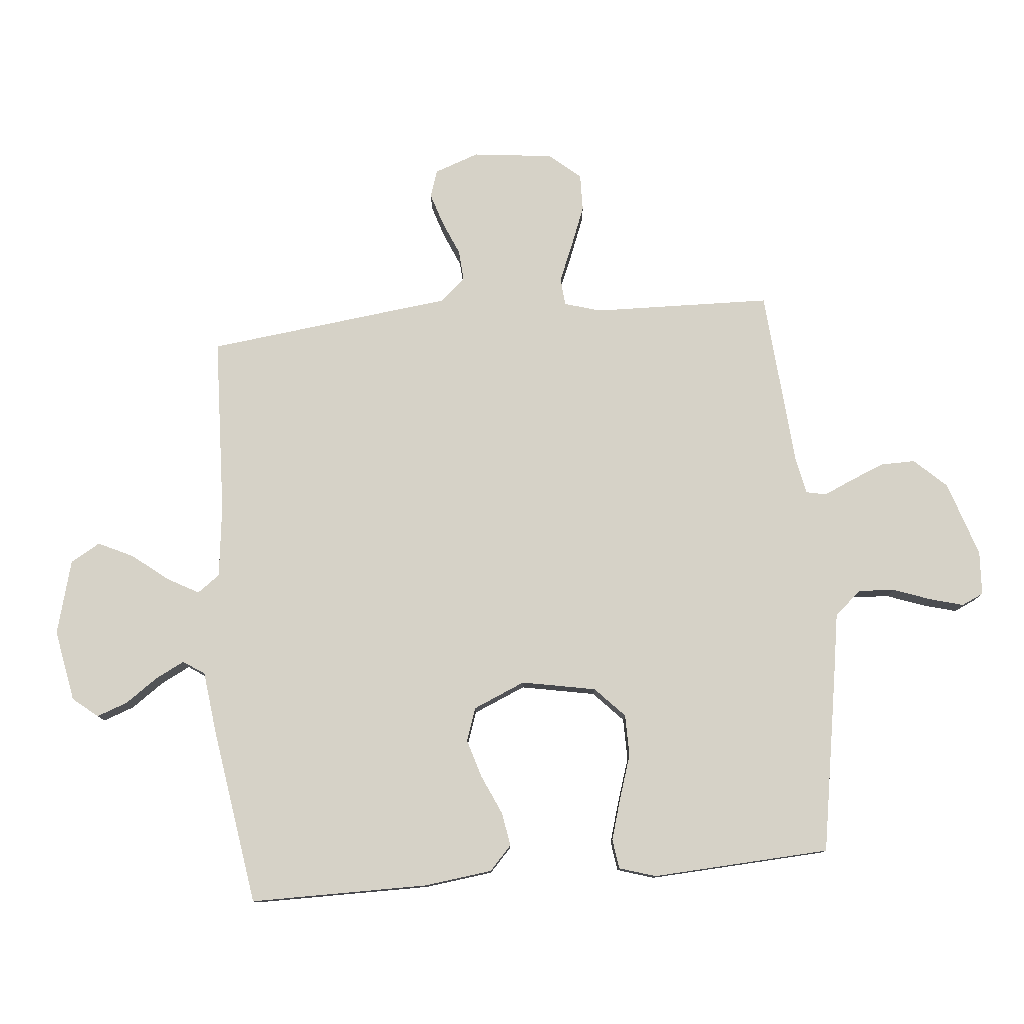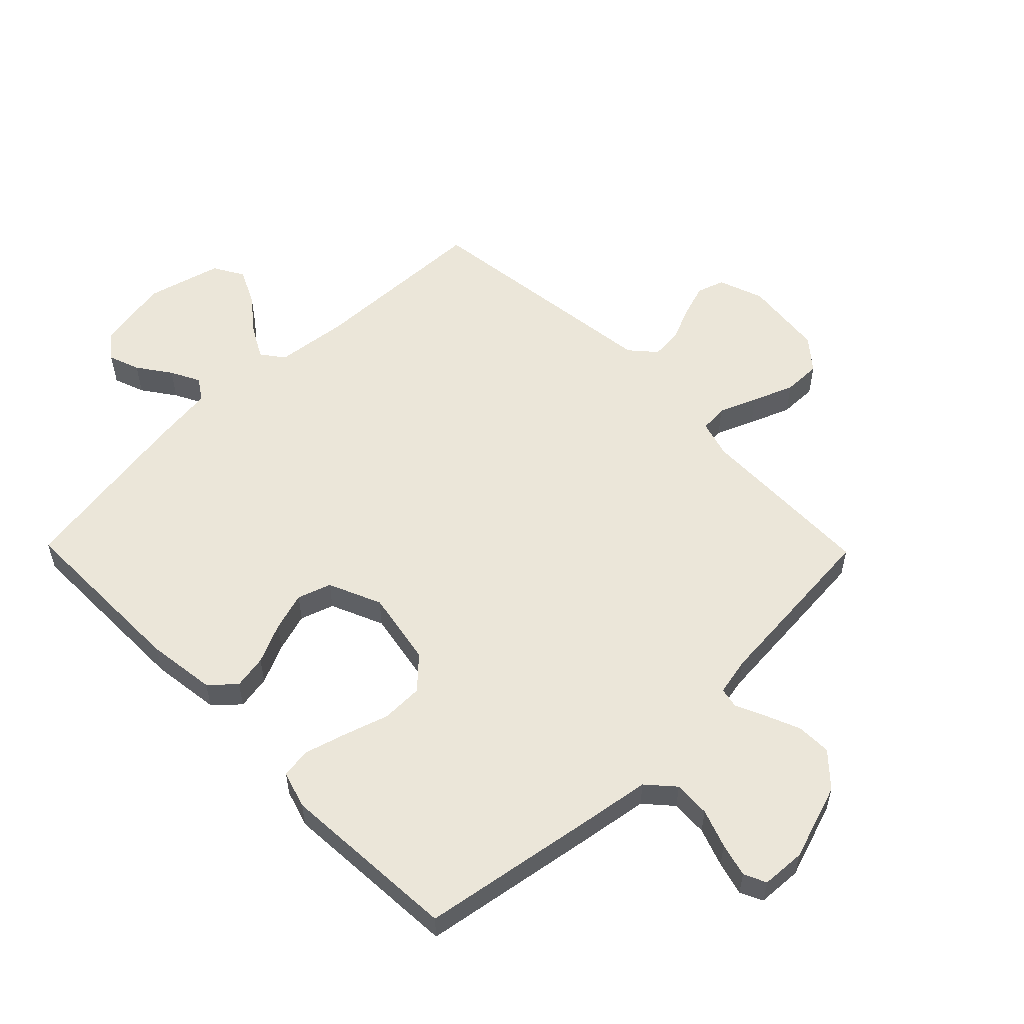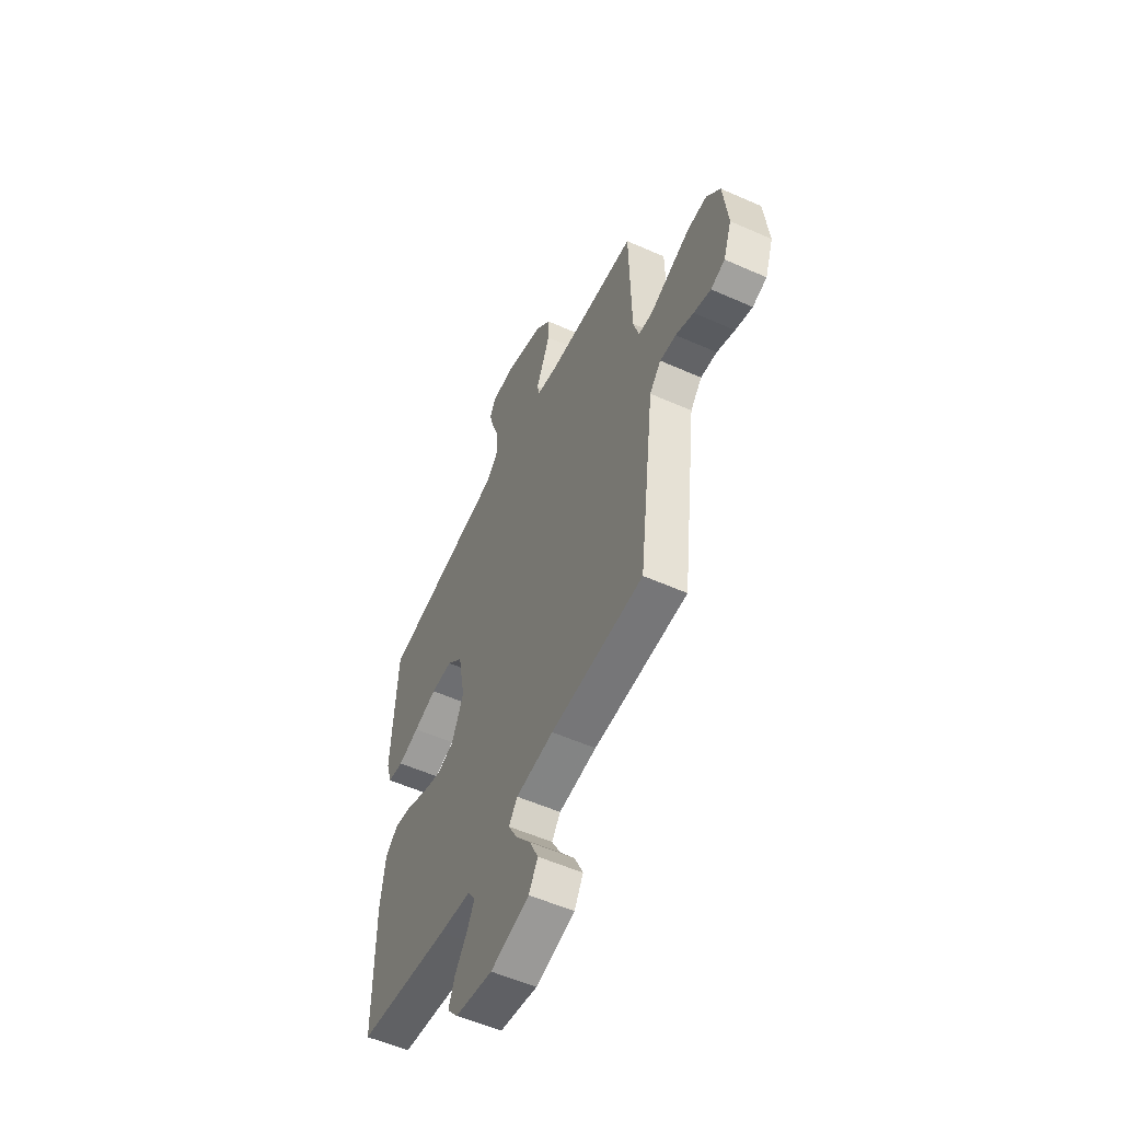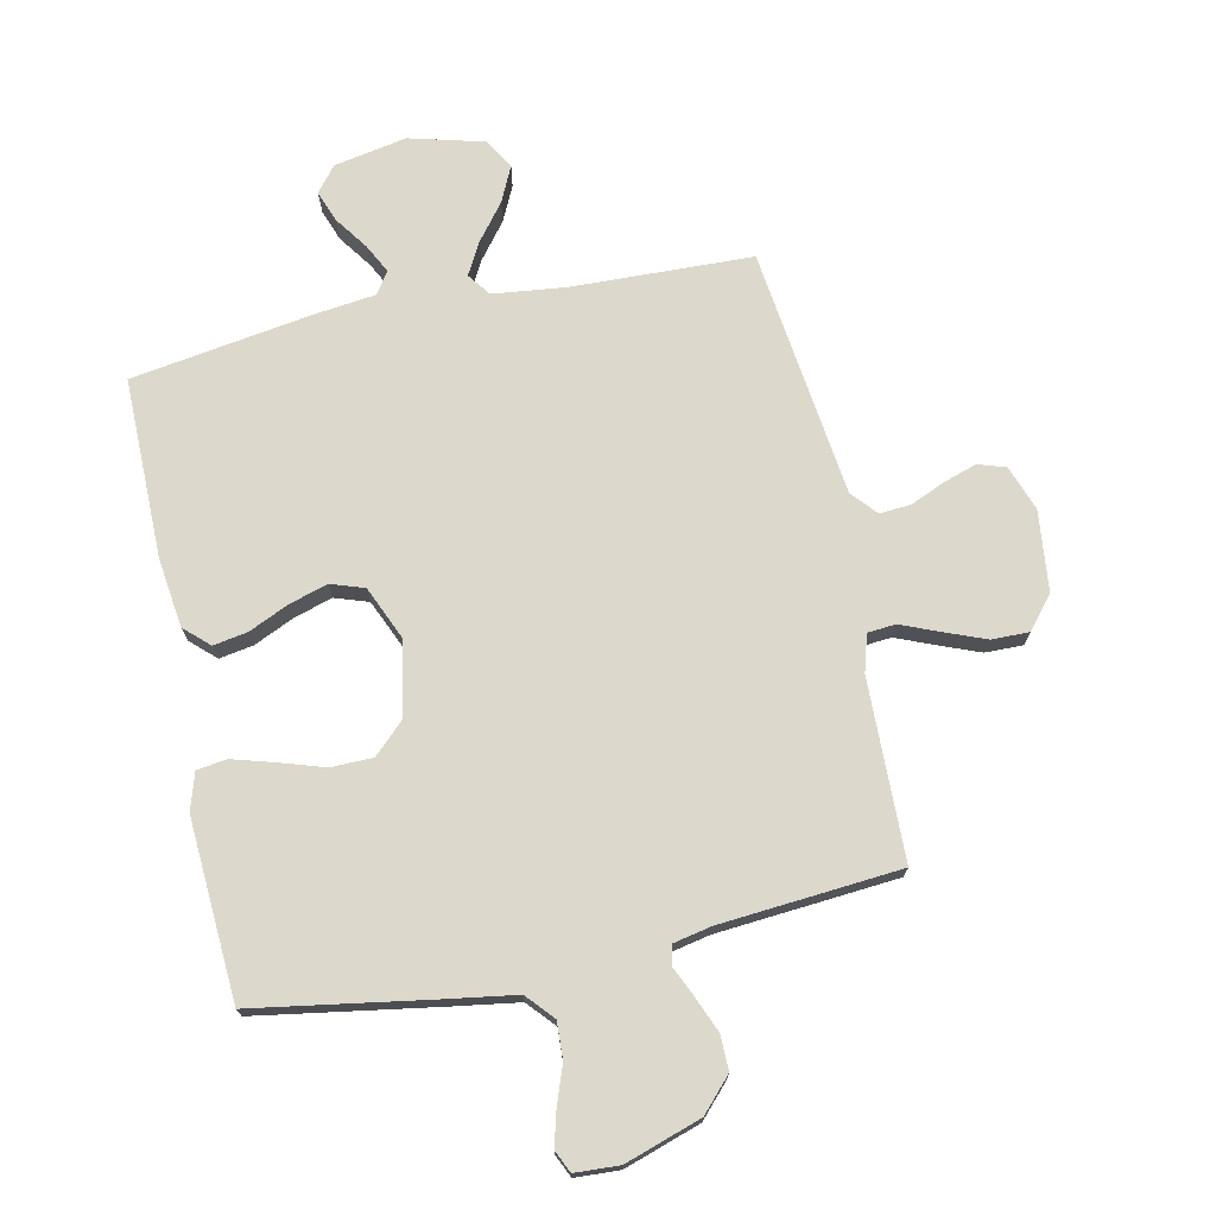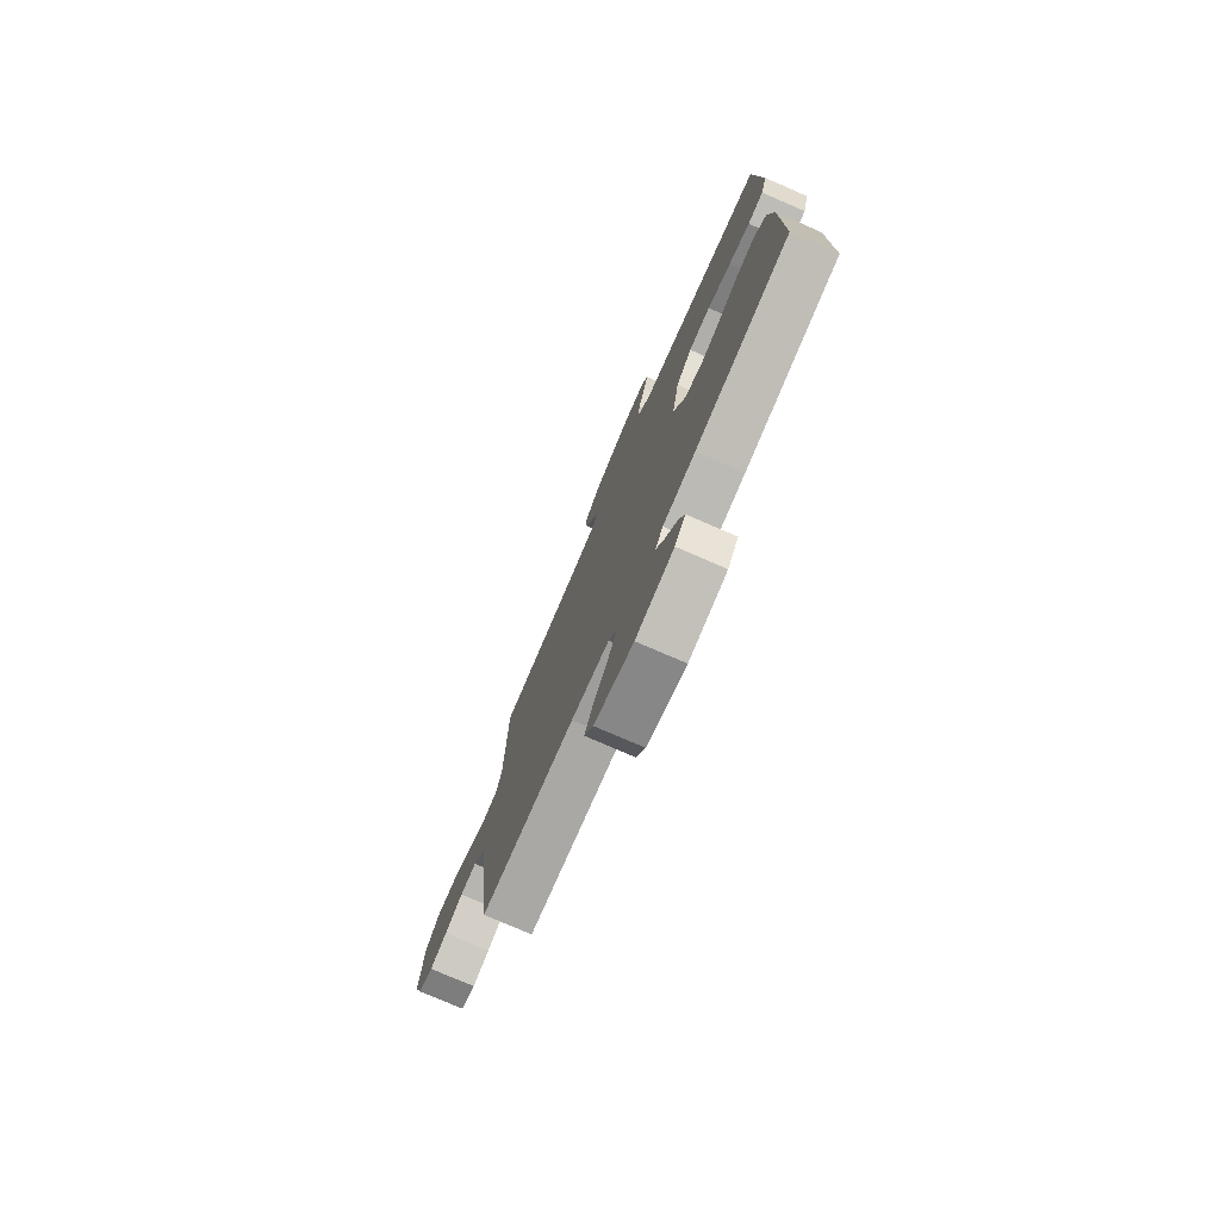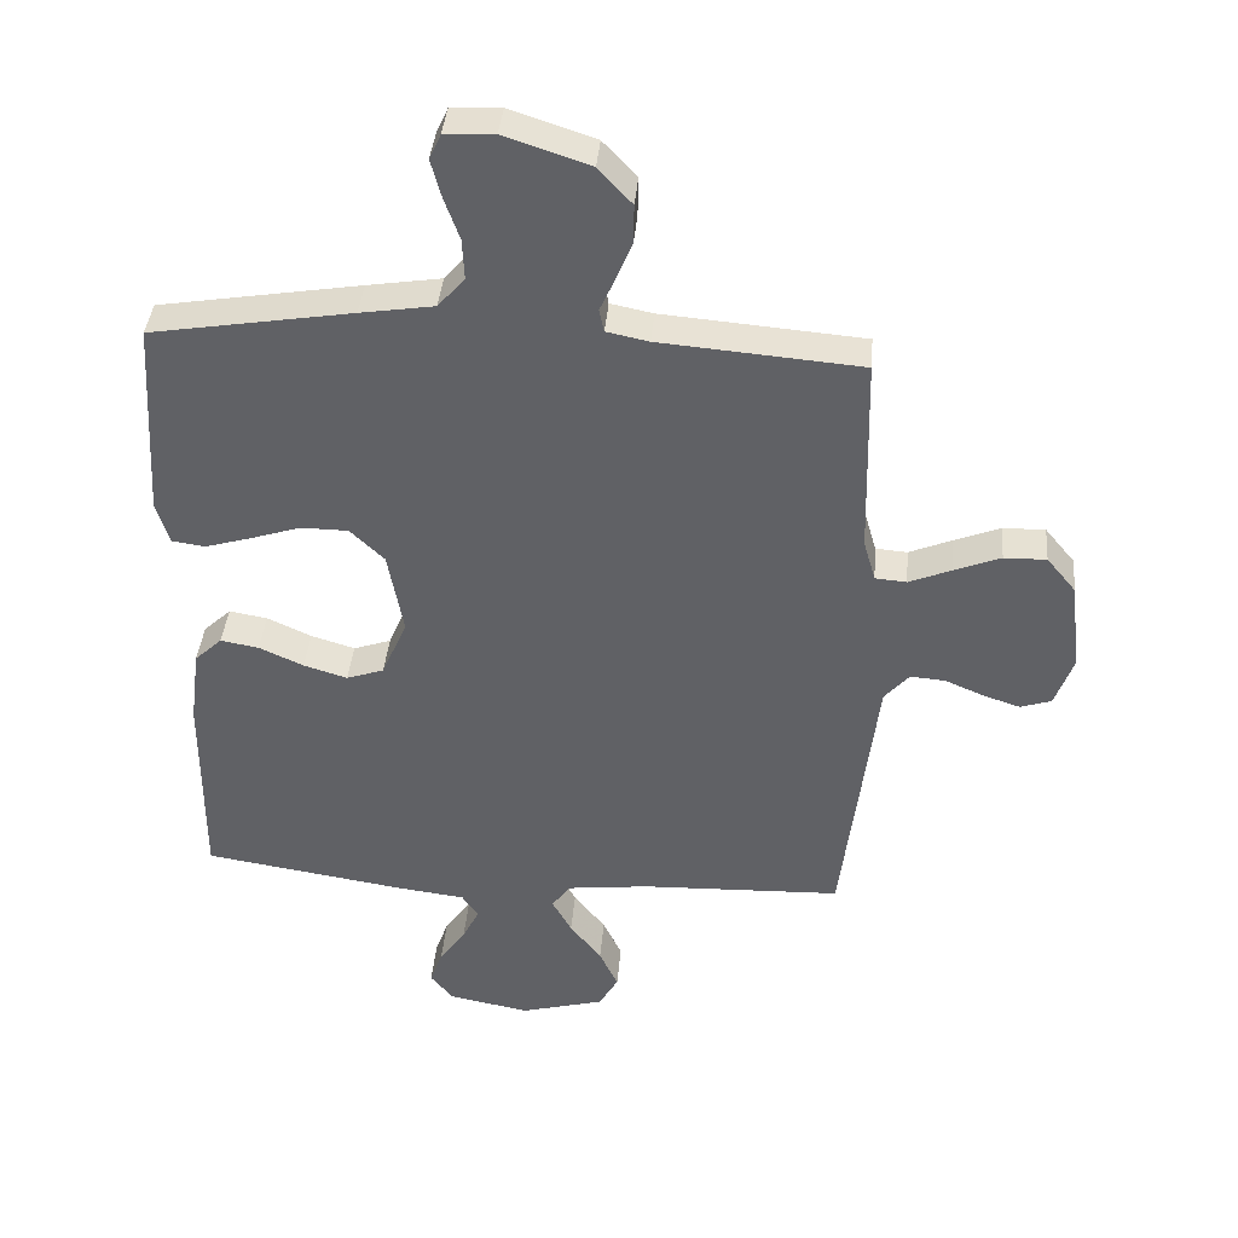
<metadata>
{"format":"obj","ext":"obj","renderer":"f3d","projection":"perspective","resolution":1024,"background":"white","views":[{"elev":78.6,"azim":-95.0,"up":"+Y"},{"elev":55.8,"azim":-44.4,"up":"+Y"},{"elev":-55.1,"azim":64.9,"up":"+Z"},{"elev":72.7,"azim":-12.0,"up":"+Y"},{"elev":-76.8,"azim":-113.5,"up":"+Z"},{"elev":39.3,"azim":4.9,"up":"+Z"}]}
</metadata>
<code>
v 0.5 0.07 0.5
v 0.507 0.07 0.2
v 0.525 0.07 0.138
v 0.572 0.07 0.134
v 0.635 0.07 0.16
v 0.704 0.07 0.187
v 0.767 0.07 0.188
v 0.811 0.07 0.135
v 0.826 0.07 0
v 0.799 0.07 -0.075
v 0.753 0.07 -0.09
v 0.698 0.07 -0.072
v 0.64 0.07 -0.047
v 0.588 0.07 -0.043
v 0.551 0.07 -0.085
v 0.537 0.07 -0.2
v 0.5 0.07 -0.5
v 0.2 0.07 -0.51
v 0.078 0.07 -0.524
v 0.05 0.07 -0.562
v 0.079 0.07 -0.615
v 0.126 0.07 -0.675
v 0.154 0.07 -0.734
v 0.125 0.07 -0.784
v 0 0.07 -0.817
v -0.121 0.07 -0.794
v -0.155 0.07 -0.752
v -0.136 0.07 -0.7
v -0.097 0.07 -0.645
v -0.072 0.07 -0.596
v -0.096 0.07 -0.56
v -0.2 0.07 -0.547
v -0.5 0.07 -0.5
v -0.499 0.07 -0.2
v -0.484 0.07 -0.085
v -0.443 0.07 -0.047
v -0.386 0.07 -0.057
v -0.32 0.07 -0.087
v -0.255 0.07 -0.107
v -0.199 0.07 -0.088
v -0.161 0.07 0
v -0.184 0.07 0.125
v -0.235 0.07 0.174
v -0.305 0.07 0.175
v -0.38 0.07 0.151
v -0.449 0.07 0.131
v -0.499 0.07 0.138
v -0.518 0.07 0.2
v -0.5 0.07 0.5
v -0.2 0.07 0.549
v -0.09 0.07 0.566
v -0.05 0.07 0.611
v -0.053 0.07 0.672
v -0.076 0.07 0.736
v -0.091 0.07 0.792
v -0.074 0.07 0.829
v 0 0.07 0.833
v 0.127 0.07 0.791
v 0.177 0.07 0.737
v 0.176 0.07 0.679
v 0.152 0.07 0.621
v 0.13 0.07 0.572
v 0.137 0.07 0.538
v 0.2 0.07 0.525
v 0.5 0 0.5
v 0.507 0 0.2
v 0.525 0 0.138
v 0.572 0 0.134
v 0.635 0 0.16
v 0.704 0 0.187
v 0.767 0 0.188
v 0.811 0 0.135
v 0.826 0 0
v 0.799 0 -0.075
v 0.753 0 -0.09
v 0.698 0 -0.072
v 0.64 0 -0.047
v 0.588 0 -0.043
v 0.551 0 -0.085
v 0.537 0 -0.2
v 0.5 0 -0.5
v 0.2 0 -0.51
v 0.078 0 -0.524
v 0.05 0 -0.562
v 0.079 0 -0.615
v 0.126 0 -0.675
v 0.154 0 -0.734
v 0.125 0 -0.784
v 0 0 -0.817
v -0.121 0 -0.794
v -0.155 0 -0.752
v -0.136 0 -0.7
v -0.097 0 -0.645
v -0.072 0 -0.596
v -0.096 0 -0.56
v -0.2 0 -0.547
v -0.5 0 -0.5
v -0.499 0 -0.2
v -0.484 0 -0.085
v -0.443 0 -0.047
v -0.386 0 -0.057
v -0.32 0 -0.087
v -0.255 0 -0.107
v -0.199 0 -0.088
v -0.161 0 0
v -0.184 0 0.125
v -0.235 0 0.174
v -0.305 0 0.175
v -0.38 0 0.151
v -0.449 0 0.131
v -0.499 0 0.138
v -0.518 0 0.2
v -0.5 0 0.5
v -0.2 0 0.549
v -0.09 0 0.566
v -0.05 0 0.611
v -0.053 0 0.672
v -0.076 0 0.736
v -0.091 0 0.792
v -0.074 0 0.829
v 0 0 0.833
v 0.127 0 0.791
v 0.177 0 0.737
v 0.176 0 0.679
v 0.152 0 0.621
v 0.13 0 0.572
v 0.137 0 0.538
v 0.2 0 0.525
f 59 60 61 62
f 57 58 59 62
f 57 62 63
f 56 57 63
f 53 54 55 56
f 53 56 63
f 52 53 63
f 51 52 63
f 50 51 63 64
f 44 45 46 47
f 44 47 48 49
f 35 36 37 38
f 35 38 39
f 34 35 39
f 31 32 33 34
f 31 34 39 40
f 26 27 28 29
f 26 29 30
f 25 26 30
f 24 25 30
f 21 22 23 24
f 20 21 24 30
f 19 20 30 31
f 15 16 17 18
f 15 18 19
f 14 15 19 31
f 10 11 12 13
f 8 9 10 13
f 8 13 14
f 4 5 6 7
f 4 7 8 14
f 50 64 1 2
f 43 44 49 50
f 42 43 50 2
f 41 42 2 3
f 14 31 40 41
f 3 4 14 41
f 126 125 124 123
f 126 123 122 121
f 127 126 121
f 127 121 120
f 120 119 118 117
f 127 120 117
f 127 117 116
f 127 116 115
f 128 127 115 114
f 111 110 109 108
f 113 112 111 108
f 102 101 100 99
f 103 102 99
f 103 99 98
f 98 97 96 95
f 104 103 98 95
f 93 92 91 90
f 94 93 90
f 94 90 89
f 94 89 88
f 88 87 86 85
f 94 88 85 84
f 95 94 84 83
f 82 81 80 79
f 83 82 79
f 95 83 79 78
f 77 76 75 74
f 77 74 73 72
f 78 77 72
f 71 70 69 68
f 78 72 71 68
f 66 65 128 114
f 114 113 108 107
f 66 114 107 106
f 67 66 106 105
f 105 104 95 78
f 105 78 68 67
f 1 65 66 2
f 2 66 67 3
f 3 67 68 4
f 4 68 69 5
f 5 69 70 6
f 6 70 71 7
f 7 71 72 8
f 8 72 73 9
f 9 73 74 10
f 10 74 75 11
f 11 75 76 12
f 12 76 77 13
f 13 77 78 14
f 14 78 79 15
f 15 79 80 16
f 16 80 81 17
f 17 81 82 18
f 18 82 83 19
f 19 83 84 20
f 20 84 85 21
f 21 85 86 22
f 22 86 87 23
f 23 87 88 24
f 24 88 89 25
f 25 89 90 26
f 26 90 91 27
f 27 91 92 28
f 28 92 93 29
f 29 93 94 30
f 30 94 95 31
f 31 95 96 32
f 32 96 97 33
f 33 97 98 34
f 34 98 99 35
f 35 99 100 36
f 36 100 101 37
f 37 101 102 38
f 38 102 103 39
f 39 103 104 40
f 40 104 105 41
f 41 105 106 42
f 42 106 107 43
f 43 107 108 44
f 44 108 109 45
f 45 109 110 46
f 46 110 111 47
f 47 111 112 48
f 48 112 113 49
f 49 113 114 50
f 50 114 115 51
f 51 115 116 52
f 52 116 117 53
f 53 117 118 54
f 54 118 119 55
f 55 119 120 56
f 56 120 121 57
f 57 121 122 58
f 58 122 123 59
f 59 123 124 60
f 60 124 125 61
f 61 125 126 62
f 62 126 127 63
f 63 127 128 64
f 64 128 65 1

</code>
